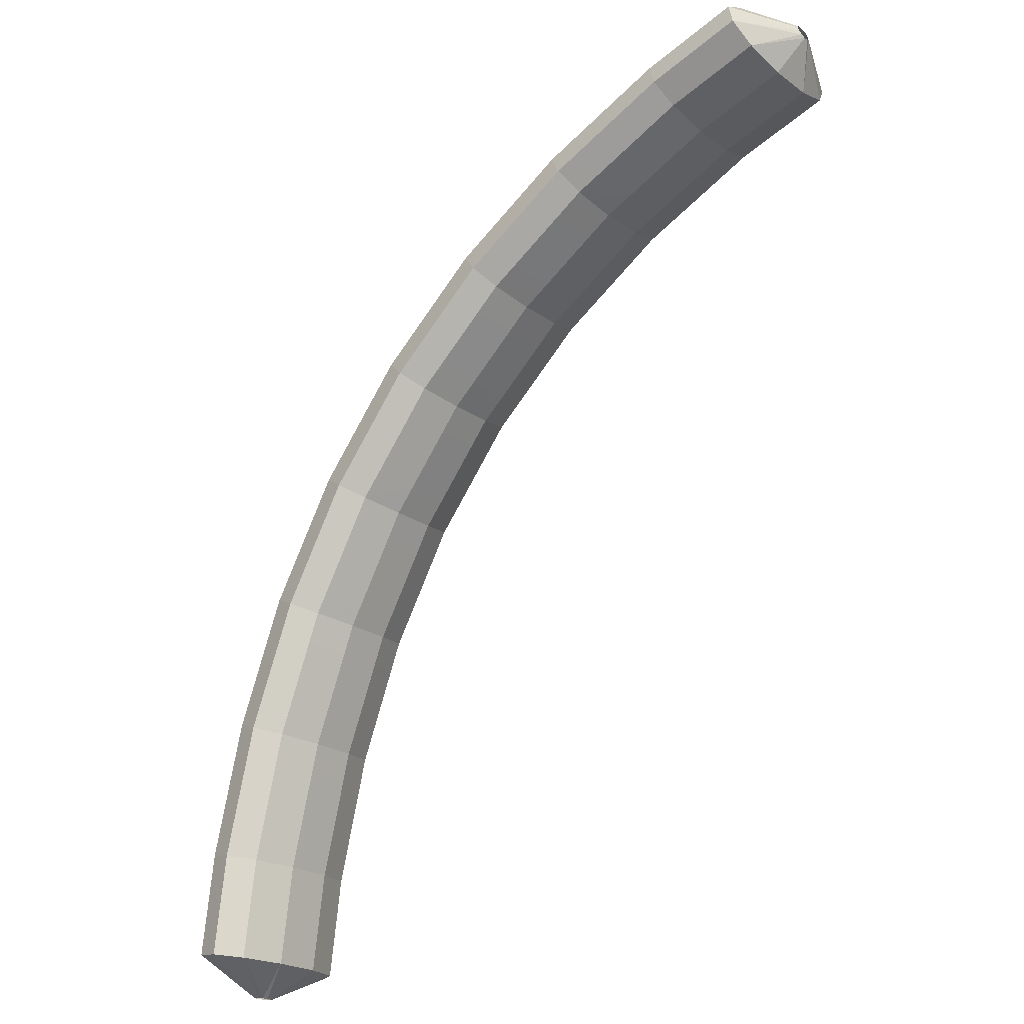
<metadata>
{"format":"obj","ext":"obj","renderer":"f3d","projection":"perspective","resolution":1024,"background":"white","views":[{"elev":52.9,"azim":-18.9,"up":"+Z"}]}
</metadata>
<code>
g tube1
v 154.3 132.9 193.2
v 154.5 132.8 193
v 154.6 132.6 192.9
v 154.6 132.3 192.8
v 154.5 132.1 192.9
v 154.4 131.9 193.1
v 154.2 131.9 193.3
v 154 132.1 193.5
v 154 132.3 193.6
v 154 132.6 193.6
v 154.1 132.8 193.4
v 154.3 132.9 193.2
v 152.9 135 192.1
v 154.7 134.7 190
v 155.8 133.6 188.5
v 156 132.3 188.2
v 155.2 131 189
v 153.6 130.2 190.7
v 151.8 130.1 192.9
v 150.3 130.8 194.7
v 149.6 132.1 195.7
v 149.9 133.5 195.5
v 151.2 134.6 194.2
v 152.9 135 192.1
v 151.5 135.2 190.9
v 153.2 134.8 188.8
v 154.3 133.8 187.3
v 154.5 132.4 186.9
v 153.7 131.1 187.7
v 152.1 130.3 189.5
v 150.3 130.3 191.6
v 148.8 131 193.5
v 148.1 132.3 194.5
v 148.5 133.6 194.3
v 149.7 134.7 192.9
v 151.5 135.2 190.9
v 150 135.3 189.6
v 151.7 135 187.5
v 152.9 133.9 186.1
v 153.1 132.6 185.7
v 152.2 131.3 186.5
v 150.7 130.5 188.3
v 148.9 130.4 190.4
v 147.4 131.1 192.3
v 146.7 132.4 193.2
v 147 133.8 193
v 148.2 134.9 191.7
v 150 135.3 189.6
v 148.4 135.5 188.3
v 150.2 135.1 186.2
v 151.4 134.1 184.8
v 151.6 132.7 184.5
v 150.8 131.4 185.3
v 149.3 130.6 187.1
v 147.5 130.6 189.3
v 146 131.3 191.1
v 145.2 132.5 192
v 145.5 133.9 191.7
v 146.7 135 190.4
v 148.4 135.5 188.3
v 146.8 135.4 187
v 148.6 135 184.9
v 149.8 134 183.5
v 150.2 132.6 183.2
v 149.5 131.3 184.1
v 148 130.5 186
v 146.1 130.5 188.1
v 144.6 131.2 189.9
v 143.8 132.5 190.8
v 144 133.9 190.5
v 145.1 135 189
v 146.8 135.4 187
v 145.4 135.3 185.7
v 147.1 135 183.7
v 148.4 133.9 182.3
v 148.7 132.5 182
v 148 131.2 182.9
v 146.5 130.4 184.7
v 144.7 130.4 186.9
v 143.1 131.1 188.7
v 142.3 132.4 189.5
v 142.5 133.8 189.2
v 143.6 134.9 187.8
v 145.4 135.3 185.7
v 143.9 135.2 184.5
v 145.7 134.9 182.4
v 146.9 133.9 181
v 147.2 132.5 180.7
v 146.5 131.2 181.7
v 145 130.4 183.5
v 143.2 130.3 185.6
v 141.6 131 187.4
v 140.8 132.3 188.3
v 141 133.7 188
v 142.2 134.8 186.6
v 143.9 135.2 184.5
v 142.3 135.1 183.1
v 144.1 134.8 181.1
v 145.4 133.8 179.7
v 145.8 132.4 179.5
v 145.1 131.1 180.5
v 143.7 130.3 182.3
v 141.9 130.3 184.5
v 140.3 131 186.3
v 139.4 132.2 187.1
v 139.5 133.6 186.7
v 140.6 134.7 185.2
v 142.3 135.1 183.1
v 140.7 134.8 181.8
v 142.5 134.4 179.8
v 143.9 133.4 178.5
v 144.3 132 178.3
v 143.8 130.8 179.3
v 142.4 130 181.2
v 140.5 129.9 183.4
v 138.9 130.7 185.1
v 138 131.9 185.9
v 138 133.3 185.4
v 139 134.3 183.9
v 140.7 134.8 181.8
v 139.3 134.4 180.6
v 141.1 134.1 178.5
v 142.4 133.1 177.2
v 142.9 131.7 177.1
v 142.3 130.4 178.1
v 140.9 129.6 180
v 139.1 129.6 182.1
v 137.5 130.3 183.9
v 136.5 131.6 184.6
v 136.6 132.9 184.2
v 137.6 134 182.7
v 139.3 134.4 180.6
v 137.8 134.1 179.3
v 139.6 133.8 177.3
v 141 132.7 176
v 141.5 131.4 175.9
v 140.9 130.1 176.9
v 139.5 129.3 178.8
v 137.6 129.3 180.9
v 136 130 182.7
v 135.1 131.2 183.4
v 135.1 132.6 183
v 136.2 133.7 181.4
v 137.8 134.1 179.3
v 136.3 133.7 178
v 138.1 133.4 176
v 139.5 132.4 174.7
v 140 131 174.6
v 139.5 129.8 175.7
v 138.2 129 177.7
v 136.3 129 179.8
v 134.7 129.7 181.5
v 133.6 130.9 182.2
v 133.6 132.2 181.7
v 134.6 133.3 180.1
v 136.3 133.7 178
v 134.7 133 176.7
v 136.6 132.7 174.7
v 138 131.7 173.5
v 138.7 130.4 173.5
v 138.2 129.2 174.6
v 136.9 128.4 176.6
v 135.1 128.4 178.7
v 133.4 129.1 180.4
v 132.3 130.3 181
v 132.2 131.6 180.5
v 133.1 132.6 178.8
v 134.7 133 176.7
v 133.4 132.4 175.5
v 135.2 132.1 173.5
v 136.7 131.1 172.3
v 137.3 129.8 172.3
v 136.9 128.6 173.4
v 135.5 127.8 175.4
v 133.7 127.8 177.6
v 132 128.4 179.2
v 130.9 129.6 179.9
v 130.8 131 179.3
v 131.7 132 177.7
v 133.4 132.4 175.5
v 132 131.8 174.3
v 133.8 131.4 172.3
v 135.3 130.5 171.1
v 135.9 129.2 171.1
v 135.5 127.9 172.3
v 134.1 127.2 174.2
v 132.3 127.1 176.4
v 130.6 127.8 178
v 129.5 129 178.7
v 129.4 130.3 178.1
v 130.3 131.4 176.5
v 132 131.8 174.3
v 130.4 131.1 173
v 132.3 130.8 171.1
v 133.8 129.8 169.9
v 134.5 128.5 170
v 134.2 127.4 171.2
v 132.9 126.6 173.2
v 131.1 126.6 175.3
v 129.3 127.2 176.9
v 128.1 128.4 177.5
v 128 129.7 176.9
v 128.8 130.7 175.2
v 130.4 131.1 173
v 129 130.1 171.8
v 130.9 129.8 169.9
v 132.5 128.9 168.8
v 133.3 127.6 168.9
v 133 126.5 170.1
v 131.7 125.8 172.2
v 129.9 125.7 174.3
v 128.1 126.4 175.9
v 126.9 127.5 176.4
v 126.6 128.7 175.7
v 127.4 129.7 174
v 129 130.1 171.8
v 127.7 129.2 170.7
v 129.6 128.9 168.8
v 131.2 128 167.7
v 132 126.7 167.8
v 131.7 125.6 169
v 130.5 124.9 171.1
v 128.6 124.8 173.2
v 126.8 125.5 174.8
v 125.6 126.6 175.3
v 125.3 127.8 174.6
v 126.1 128.8 172.9
v 127.7 129.2 170.7
v 126.4 128.3 169.6
v 128.3 128 167.6
v 129.9 127.1 166.5
v 130.7 125.8 166.7
v 130.4 124.7 167.9
v 129.2 124 170
v 127.3 123.9 172.1
v 125.5 124.6 173.7
v 124.3 125.7 174.2
v 124.1 126.9 173.5
v 124.8 127.9 171.8
v 126.4 128.3 169.6
v 125 127.3 168.4
v 126.9 127 166.4
v 128.6 126.1 165.4
v 129.4 124.9 165.6
v 129.2 123.8 166.9
v 128 123.2 169
v 126.2 123.1 171.1
v 124.3 123.7 172.7
v 123 124.8 173.1
v 122.7 126 172.3
v 123.5 126.9 170.6
v 125 127.3 168.4
v 123.8 126 167.3
v 125.7 125.7 165.4
v 127.4 124.9 164.4
v 128.3 123.8 164.6
v 128.1 122.8 166
v 127 122.1 168.1
v 125.1 122.1 170.2
v 123.3 122.6 171.7
v 121.9 123.6 172.1
v 121.5 124.8 171.3
v 122.2 125.6 169.5
v 123.8 126 167.3
v 122.6 124.8 166.3
v 124.5 124.6 164.4
v 126.2 123.7 163.3
v 127.1 122.6 163.6
v 127 121.6 164.9
v 125.8 120.9 167
v 124 120.9 169.2
v 122.1 121.5 170.7
v 120.7 122.5 171.1
v 120.3 123.6 170.3
v 121 124.5 168.5
v 122.6 124.8 166.3
v 121.4 123.7 165.3
v 123.4 123.4 163.3
v 125 122.6 162.3
v 126 121.5 162.6
v 125.8 120.4 163.9
v 124.6 119.8 166
v 122.8 119.7 168.2
v 120.9 120.3 169.7
v 119.6 121.3 170.1
v 119.2 122.4 169.3
v 119.9 123.3 167.5
v 121.4 123.7 165.3
v 120.2 122.4 164.2
v 122.1 122.1 162.3
v 123.8 121.4 161.3
v 124.8 120.3 161.6
v 124.7 119.3 163
v 123.6 118.7 165.1
v 121.8 118.7 167.3
v 119.8 119.2 168.8
v 118.4 120.2 169.1
v 118 121.2 168.2
v 118.6 122.1 166.4
v 120.2 122.4 164.2
v 119 120.9 163.2
v 121 120.7 161.3
v 122.8 120 160.4
v 123.8 119 160.7
v 123.8 118.1 162.2
v 122.6 117.5 164.3
v 120.8 117.4 166.5
v 118.9 117.9 167.9
v 117.4 118.8 168.3
v 116.9 119.8 167.3
v 117.5 120.6 165.4
v 119 120.9 163.2
v 118 119.6 162.3
v 120 119.3 160.4
v 121.8 118.6 159.5
v 122.8 117.6 159.8
v 122.7 116.7 161.3
v 121.6 116.1 163.4
v 119.8 116.1 165.6
v 117.9 116.6 167
v 116.4 117.5 167.4
v 115.9 118.4 166.4
v 116.5 119.2 164.5
v 118 119.6 162.3
v 117 118.2 161.4
v 119 117.9 159.5
v 120.7 117.2 158.6
v 121.8 116.3 158.9
v 121.7 115.3 160.4
v 120.6 114.8 162.5
v 118.8 114.7 164.7
v 116.8 115.2 166.1
v 115.4 116.1 166.5
v 114.9 117.1 165.5
v 115.5 117.9 163.6
v 117 118.2 161.4
v 115.9 116.7 160.4
v 117.9 116.5 158.6
v 119.7 115.8 157.7
v 120.7 114.9 158
v 120.7 114 159.5
v 119.6 113.5 161.7
v 117.8 113.5 163.9
v 115.9 113.9 165.3
v 114.4 114.7 165.6
v 113.8 115.7 164.6
v 114.4 116.4 162.7
v 115.9 116.7 160.4
v 114.9 115.1 159.6
v 116.9 114.9 157.7
v 118.8 114.2 156.9
v 119.9 113.4 157.3
v 119.9 112.6 158.8
v 118.8 112.1 161
v 117 112 163.1
v 115 112.5 164.6
v 113.5 113.2 164.8
v 112.9 114.1 163.8
v 113.4 114.8 161.9
v 114.9 115.1 159.6
v 114.1 113.6 158.8
v 116 113.4 157
v 117.9 112.7 156.1
v 119 111.9 156.5
v 119 111.1 158
v 117.9 110.6 160.2
v 116.1 110.5 162.4
v 114.1 111 163.8
v 112.6 111.7 164
v 112 112.6 163
v 112.5 113.3 161.1
v 114.1 113.6 158.8
v 113.2 112 158
v 115.1 111.8 156.2
v 117 111.2 155.3
v 118.1 110.4 155.7
v 118.1 109.6 157.2
v 117.1 109 159.4
v 115.2 109 161.6
v 113.2 109.4 163
v 111.7 110.2 163.3
v 111.1 111.1 162.2
v 111.7 111.7 160.3
v 113.2 112 158
v 112.2 110.4 157.2
v 114.2 110.2 155.3
v 116.1 109.6 154.5
v 117.2 108.9 154.9
v 117.3 108.1 156.5
v 116.2 107.6 158.7
v 114.4 107.6 160.8
v 112.4 108 162.3
v 110.8 108.7 162.5
v 110.2 109.5 161.4
v 110.7 110.1 159.5
v 112.2 110.4 157.2
v 111.4 108.7 156.5
v 113.4 108.5 154.6
v 115.3 108 153.8
v 116.5 107.2 154.2
v 116.5 106.5 155.8
v 115.5 106.1 158.1
v 113.7 106.1 160.2
v 111.7 106.4 161.6
v 110.1 107.1 161.8
v 109.4 107.8 160.7
v 109.9 108.4 158.8
v 111.4 108.7 156.5
v 110.6 107 155.8
v 112.6 106.9 154
v 114.5 106.3 153.1
v 115.7 105.6 153.6
v 115.8 104.9 155.2
v 114.8 104.5 157.4
v 112.9 104.4 159.5
v 110.9 104.8 160.9
v 109.3 105.4 161.1
v 108.7 106.2 160.1
v 109.2 106.8 158.1
v 110.6 107 155.8
v 109.9 105.4 155.1
v 111.9 105.2 153.3
v 113.8 104.7 152.4
v 114.9 104 152.9
v 115 103.3 154.5
v 114 102.8 156.7
v 112.2 102.8 158.9
v 110.1 103.2 160.3
v 108.6 103.8 160.5
v 107.9 104.6 159.4
v 108.4 105.1 157.4
v 109.9 105.4 155.1
v 110.4 102.7 155.5
v 110.7 102.7 155.4
v 110.9 102.6 155.3
v 111.1 102.4 155.5
v 111.2 102.3 155.7
v 111.2 102.2 156
v 111 102.2 156.2
v 110.7 102.3 156.3
v 110.5 102.4 156.2
v 110.3 102.5 156
v 110.3 102.7 155.8
v 110.4 102.7 155.5
f 1 2 14
f 14 13 1
f 2 3 15
f 15 14 2
f 3 4 16
f 16 15 3
f 4 5 17
f 17 16 4
f 5 6 18
f 18 17 5
f 6 7 19
f 19 18 6
f 7 8 20
f 20 19 7
f 8 9 21
f 21 20 8
f 9 10 22
f 22 21 9
f 10 11 23
f 23 22 10
f 11 12 24
f 24 23 11
f 13 14 26
f 26 25 13
f 14 15 27
f 27 26 14
f 15 16 28
f 28 27 15
f 16 17 29
f 29 28 16
f 17 18 30
f 30 29 17
f 18 19 31
f 31 30 18
f 19 20 32
f 32 31 19
f 20 21 33
f 33 32 20
f 21 22 34
f 34 33 21
f 22 23 35
f 35 34 22
f 23 24 36
f 36 35 23
f 25 26 38
f 38 37 25
f 26 27 39
f 39 38 26
f 27 28 40
f 40 39 27
f 28 29 41
f 41 40 28
f 29 30 42
f 42 41 29
f 30 31 43
f 43 42 30
f 31 32 44
f 44 43 31
f 32 33 45
f 45 44 32
f 33 34 46
f 46 45 33
f 34 35 47
f 47 46 34
f 35 36 48
f 48 47 35
f 37 38 50
f 50 49 37
f 38 39 51
f 51 50 38
f 39 40 52
f 52 51 39
f 40 41 53
f 53 52 40
f 41 42 54
f 54 53 41
f 42 43 55
f 55 54 42
f 43 44 56
f 56 55 43
f 44 45 57
f 57 56 44
f 45 46 58
f 58 57 45
f 46 47 59
f 59 58 46
f 47 48 60
f 60 59 47
f 49 50 62
f 62 61 49
f 50 51 63
f 63 62 50
f 51 52 64
f 64 63 51
f 52 53 65
f 65 64 52
f 53 54 66
f 66 65 53
f 54 55 67
f 67 66 54
f 55 56 68
f 68 67 55
f 56 57 69
f 69 68 56
f 57 58 70
f 70 69 57
f 58 59 71
f 71 70 58
f 59 60 72
f 72 71 59
f 61 62 74
f 74 73 61
f 62 63 75
f 75 74 62
f 63 64 76
f 76 75 63
f 64 65 77
f 77 76 64
f 65 66 78
f 78 77 65
f 66 67 79
f 79 78 66
f 67 68 80
f 80 79 67
f 68 69 81
f 81 80 68
f 69 70 82
f 82 81 69
f 70 71 83
f 83 82 70
f 71 72 84
f 84 83 71
f 73 74 86
f 86 85 73
f 74 75 87
f 87 86 74
f 75 76 88
f 88 87 75
f 76 77 89
f 89 88 76
f 77 78 90
f 90 89 77
f 78 79 91
f 91 90 78
f 79 80 92
f 92 91 79
f 80 81 93
f 93 92 80
f 81 82 94
f 94 93 81
f 82 83 95
f 95 94 82
f 83 84 96
f 96 95 83
f 85 86 98
f 98 97 85
f 86 87 99
f 99 98 86
f 87 88 100
f 100 99 87
f 88 89 101
f 101 100 88
f 89 90 102
f 102 101 89
f 90 91 103
f 103 102 90
f 91 92 104
f 104 103 91
f 92 93 105
f 105 104 92
f 93 94 106
f 106 105 93
f 94 95 107
f 107 106 94
f 95 96 108
f 108 107 95
f 97 98 110
f 110 109 97
f 98 99 111
f 111 110 98
f 99 100 112
f 112 111 99
f 100 101 113
f 113 112 100
f 101 102 114
f 114 113 101
f 102 103 115
f 115 114 102
f 103 104 116
f 116 115 103
f 104 105 117
f 117 116 104
f 105 106 118
f 118 117 105
f 106 107 119
f 119 118 106
f 107 108 120
f 120 119 107
f 109 110 122
f 122 121 109
f 110 111 123
f 123 122 110
f 111 112 124
f 124 123 111
f 112 113 125
f 125 124 112
f 113 114 126
f 126 125 113
f 114 115 127
f 127 126 114
f 115 116 128
f 128 127 115
f 116 117 129
f 129 128 116
f 117 118 130
f 130 129 117
f 118 119 131
f 131 130 118
f 119 120 132
f 132 131 119
f 121 122 134
f 134 133 121
f 122 123 135
f 135 134 122
f 123 124 136
f 136 135 123
f 124 125 137
f 137 136 124
f 125 126 138
f 138 137 125
f 126 127 139
f 139 138 126
f 127 128 140
f 140 139 127
f 128 129 141
f 141 140 128
f 129 130 142
f 142 141 129
f 130 131 143
f 143 142 130
f 131 132 144
f 144 143 131
f 133 134 146
f 146 145 133
f 134 135 147
f 147 146 134
f 135 136 148
f 148 147 135
f 136 137 149
f 149 148 136
f 137 138 150
f 150 149 137
f 138 139 151
f 151 150 138
f 139 140 152
f 152 151 139
f 140 141 153
f 153 152 140
f 141 142 154
f 154 153 141
f 142 143 155
f 155 154 142
f 143 144 156
f 156 155 143
f 145 146 158
f 158 157 145
f 146 147 159
f 159 158 146
f 147 148 160
f 160 159 147
f 148 149 161
f 161 160 148
f 149 150 162
f 162 161 149
f 150 151 163
f 163 162 150
f 151 152 164
f 164 163 151
f 152 153 165
f 165 164 152
f 153 154 166
f 166 165 153
f 154 155 167
f 167 166 154
f 155 156 168
f 168 167 155
f 157 158 170
f 170 169 157
f 158 159 171
f 171 170 158
f 159 160 172
f 172 171 159
f 160 161 173
f 173 172 160
f 161 162 174
f 174 173 161
f 162 163 175
f 175 174 162
f 163 164 176
f 176 175 163
f 164 165 177
f 177 176 164
f 165 166 178
f 178 177 165
f 166 167 179
f 179 178 166
f 167 168 180
f 180 179 167
f 169 170 182
f 182 181 169
f 170 171 183
f 183 182 170
f 171 172 184
f 184 183 171
f 172 173 185
f 185 184 172
f 173 174 186
f 186 185 173
f 174 175 187
f 187 186 174
f 175 176 188
f 188 187 175
f 176 177 189
f 189 188 176
f 177 178 190
f 190 189 177
f 178 179 191
f 191 190 178
f 179 180 192
f 192 191 179
f 181 182 194
f 194 193 181
f 182 183 195
f 195 194 182
f 183 184 196
f 196 195 183
f 184 185 197
f 197 196 184
f 185 186 198
f 198 197 185
f 186 187 199
f 199 198 186
f 187 188 200
f 200 199 187
f 188 189 201
f 201 200 188
f 189 190 202
f 202 201 189
f 190 191 203
f 203 202 190
f 191 192 204
f 204 203 191
f 193 194 206
f 206 205 193
f 194 195 207
f 207 206 194
f 195 196 208
f 208 207 195
f 196 197 209
f 209 208 196
f 197 198 210
f 210 209 197
f 198 199 211
f 211 210 198
f 199 200 212
f 212 211 199
f 200 201 213
f 213 212 200
f 201 202 214
f 214 213 201
f 202 203 215
f 215 214 202
f 203 204 216
f 216 215 203
f 205 206 218
f 218 217 205
f 206 207 219
f 219 218 206
f 207 208 220
f 220 219 207
f 208 209 221
f 221 220 208
f 209 210 222
f 222 221 209
f 210 211 223
f 223 222 210
f 211 212 224
f 224 223 211
f 212 213 225
f 225 224 212
f 213 214 226
f 226 225 213
f 214 215 227
f 227 226 214
f 215 216 228
f 228 227 215
f 217 218 230
f 230 229 217
f 218 219 231
f 231 230 218
f 219 220 232
f 232 231 219
f 220 221 233
f 233 232 220
f 221 222 234
f 234 233 221
f 222 223 235
f 235 234 222
f 223 224 236
f 236 235 223
f 224 225 237
f 237 236 224
f 225 226 238
f 238 237 225
f 226 227 239
f 239 238 226
f 227 228 240
f 240 239 227
f 229 230 242
f 242 241 229
f 230 231 243
f 243 242 230
f 231 232 244
f 244 243 231
f 232 233 245
f 245 244 232
f 233 234 246
f 246 245 233
f 234 235 247
f 247 246 234
f 235 236 248
f 248 247 235
f 236 237 249
f 249 248 236
f 237 238 250
f 250 249 237
f 238 239 251
f 251 250 238
f 239 240 252
f 252 251 239
f 241 242 254
f 254 253 241
f 242 243 255
f 255 254 242
f 243 244 256
f 256 255 243
f 244 245 257
f 257 256 244
f 245 246 258
f 258 257 245
f 246 247 259
f 259 258 246
f 247 248 260
f 260 259 247
f 248 249 261
f 261 260 248
f 249 250 262
f 262 261 249
f 250 251 263
f 263 262 250
f 251 252 264
f 264 263 251
f 253 254 266
f 266 265 253
f 254 255 267
f 267 266 254
f 255 256 268
f 268 267 255
f 256 257 269
f 269 268 256
f 257 258 270
f 270 269 257
f 258 259 271
f 271 270 258
f 259 260 272
f 272 271 259
f 260 261 273
f 273 272 260
f 261 262 274
f 274 273 261
f 262 263 275
f 275 274 262
f 263 264 276
f 276 275 263
f 265 266 278
f 278 277 265
f 266 267 279
f 279 278 266
f 267 268 280
f 280 279 267
f 268 269 281
f 281 280 268
f 269 270 282
f 282 281 269
f 270 271 283
f 283 282 270
f 271 272 284
f 284 283 271
f 272 273 285
f 285 284 272
f 273 274 286
f 286 285 273
f 274 275 287
f 287 286 274
f 275 276 288
f 288 287 275
f 277 278 290
f 290 289 277
f 278 279 291
f 291 290 278
f 279 280 292
f 292 291 279
f 280 281 293
f 293 292 280
f 281 282 294
f 294 293 281
f 282 283 295
f 295 294 282
f 283 284 296
f 296 295 283
f 284 285 297
f 297 296 284
f 285 286 298
f 298 297 285
f 286 287 299
f 299 298 286
f 287 288 300
f 300 299 287
f 289 290 302
f 302 301 289
f 290 291 303
f 303 302 290
f 291 292 304
f 304 303 291
f 292 293 305
f 305 304 292
f 293 294 306
f 306 305 293
f 294 295 307
f 307 306 294
f 295 296 308
f 308 307 295
f 296 297 309
f 309 308 296
f 297 298 310
f 310 309 297
f 298 299 311
f 311 310 298
f 299 300 312
f 312 311 299
f 301 302 314
f 314 313 301
f 302 303 315
f 315 314 302
f 303 304 316
f 316 315 303
f 304 305 317
f 317 316 304
f 305 306 318
f 318 317 305
f 306 307 319
f 319 318 306
f 307 308 320
f 320 319 307
f 308 309 321
f 321 320 308
f 309 310 322
f 322 321 309
f 310 311 323
f 323 322 310
f 311 312 324
f 324 323 311
f 313 314 326
f 326 325 313
f 314 315 327
f 327 326 314
f 315 316 328
f 328 327 315
f 316 317 329
f 329 328 316
f 317 318 330
f 330 329 317
f 318 319 331
f 331 330 318
f 319 320 332
f 332 331 319
f 320 321 333
f 333 332 320
f 321 322 334
f 334 333 321
f 322 323 335
f 335 334 322
f 323 324 336
f 336 335 323
f 325 326 338
f 338 337 325
f 326 327 339
f 339 338 326
f 327 328 340
f 340 339 327
f 328 329 341
f 341 340 328
f 329 330 342
f 342 341 329
f 330 331 343
f 343 342 330
f 331 332 344
f 344 343 331
f 332 333 345
f 345 344 332
f 333 334 346
f 346 345 333
f 334 335 347
f 347 346 334
f 335 336 348
f 348 347 335
f 337 338 350
f 350 349 337
f 338 339 351
f 351 350 338
f 339 340 352
f 352 351 339
f 340 341 353
f 353 352 340
f 341 342 354
f 354 353 341
f 342 343 355
f 355 354 342
f 343 344 356
f 356 355 343
f 344 345 357
f 357 356 344
f 345 346 358
f 358 357 345
f 346 347 359
f 359 358 346
f 347 348 360
f 360 359 347
f 349 350 362
f 362 361 349
f 350 351 363
f 363 362 350
f 351 352 364
f 364 363 351
f 352 353 365
f 365 364 352
f 353 354 366
f 366 365 353
f 354 355 367
f 367 366 354
f 355 356 368
f 368 367 355
f 356 357 369
f 369 368 356
f 357 358 370
f 370 369 357
f 358 359 371
f 371 370 358
f 359 360 372
f 372 371 359
f 361 362 374
f 374 373 361
f 362 363 375
f 375 374 362
f 363 364 376
f 376 375 363
f 364 365 377
f 377 376 364
f 365 366 378
f 378 377 365
f 366 367 379
f 379 378 366
f 367 368 380
f 380 379 367
f 368 369 381
f 381 380 368
f 369 370 382
f 382 381 369
f 370 371 383
f 383 382 370
f 371 372 384
f 384 383 371
f 373 374 386
f 386 385 373
f 374 375 387
f 387 386 374
f 375 376 388
f 388 387 375
f 376 377 389
f 389 388 376
f 377 378 390
f 390 389 377
f 378 379 391
f 391 390 378
f 379 380 392
f 392 391 379
f 380 381 393
f 393 392 380
f 381 382 394
f 394 393 381
f 382 383 395
f 395 394 382
f 383 384 396
f 396 395 383
f 385 386 398
f 398 397 385
f 386 387 399
f 399 398 386
f 387 388 400
f 400 399 387
f 388 389 401
f 401 400 388
f 389 390 402
f 402 401 389
f 390 391 403
f 403 402 390
f 391 392 404
f 404 403 391
f 392 393 405
f 405 404 392
f 393 394 406
f 406 405 393
f 394 395 407
f 407 406 394
f 395 396 408
f 408 407 395
f 397 398 410
f 410 409 397
f 398 399 411
f 411 410 398
f 399 400 412
f 412 411 399
f 400 401 413
f 413 412 400
f 401 402 414
f 414 413 401
f 402 403 415
f 415 414 402
f 403 404 416
f 416 415 403
f 404 405 417
f 417 416 404
f 405 406 418
f 418 417 405
f 406 407 419
f 419 418 406
f 407 408 420
f 420 419 407
f 409 410 422
f 422 421 409
f 410 411 423
f 423 422 410
f 411 412 424
f 424 423 411
f 412 413 425
f 425 424 412
f 413 414 426
f 426 425 413
f 414 415 427
f 427 426 414
f 415 416 428
f 428 427 415
f 416 417 429
f 429 428 416
f 417 418 430
f 430 429 417
f 418 419 431
f 431 430 418
f 419 420 432
f 432 431 419
f 421 422 434
f 434 433 421
f 422 423 435
f 435 434 422
f 423 424 436
f 436 435 423
f 424 425 437
f 437 436 424
f 425 426 438
f 438 437 425
f 426 427 439
f 439 438 426
f 427 428 440
f 440 439 427
f 428 429 441
f 441 440 428
f 429 430 442
f 442 441 429
f 430 431 443
f 443 442 430
f 431 432 444
f 444 443 431
g

</code>
